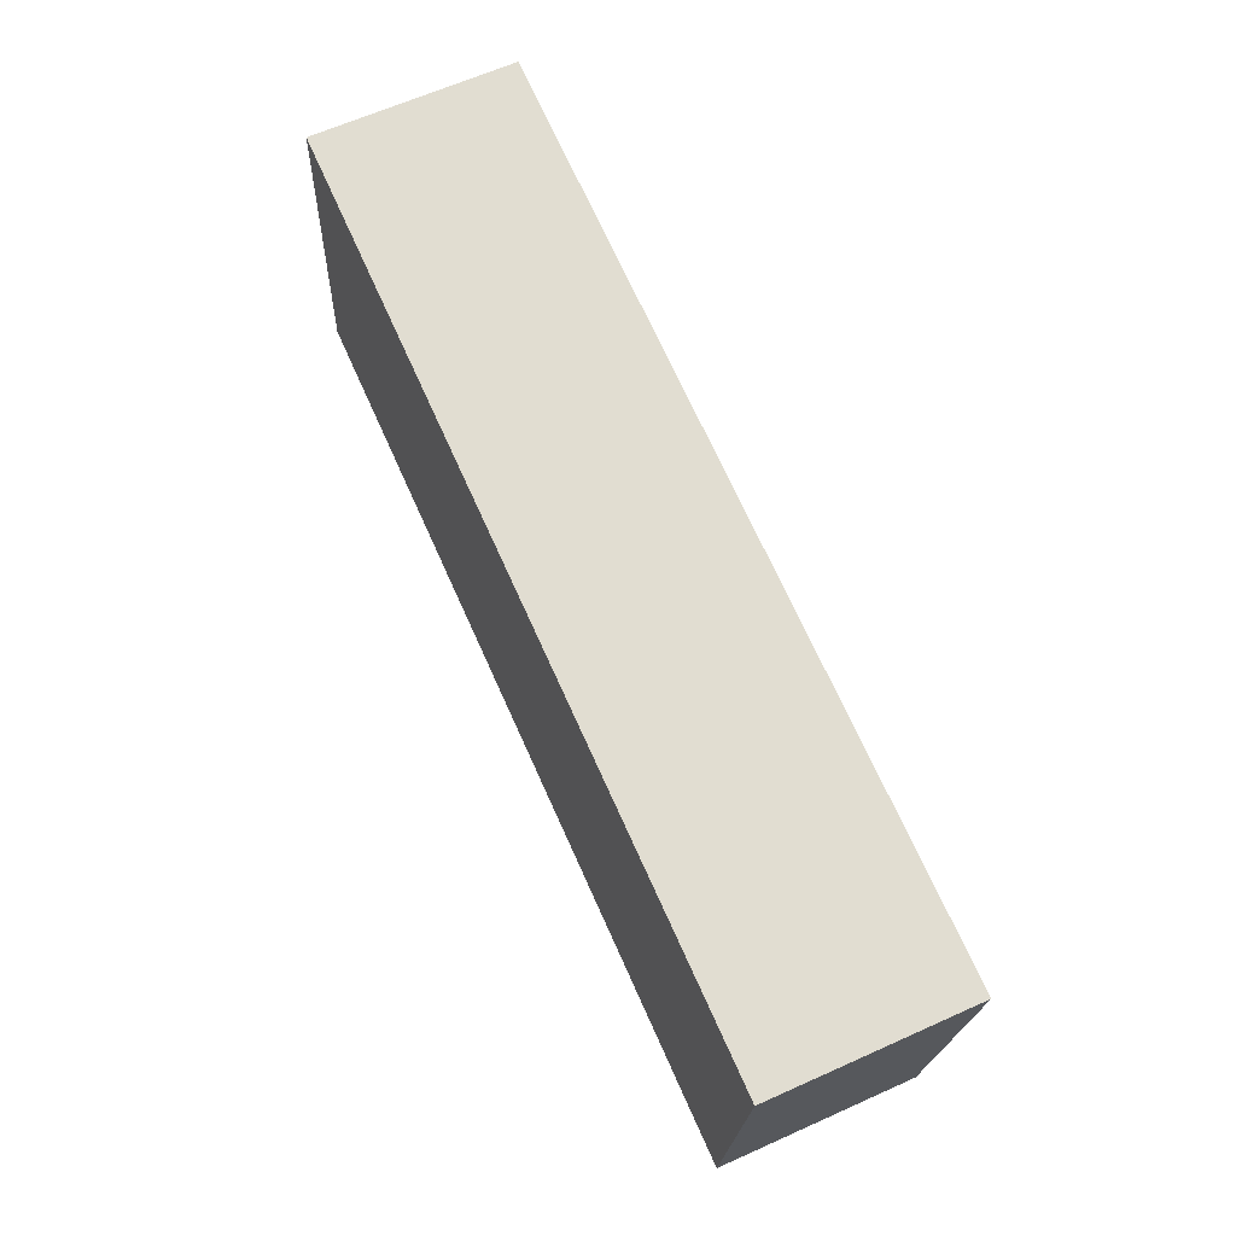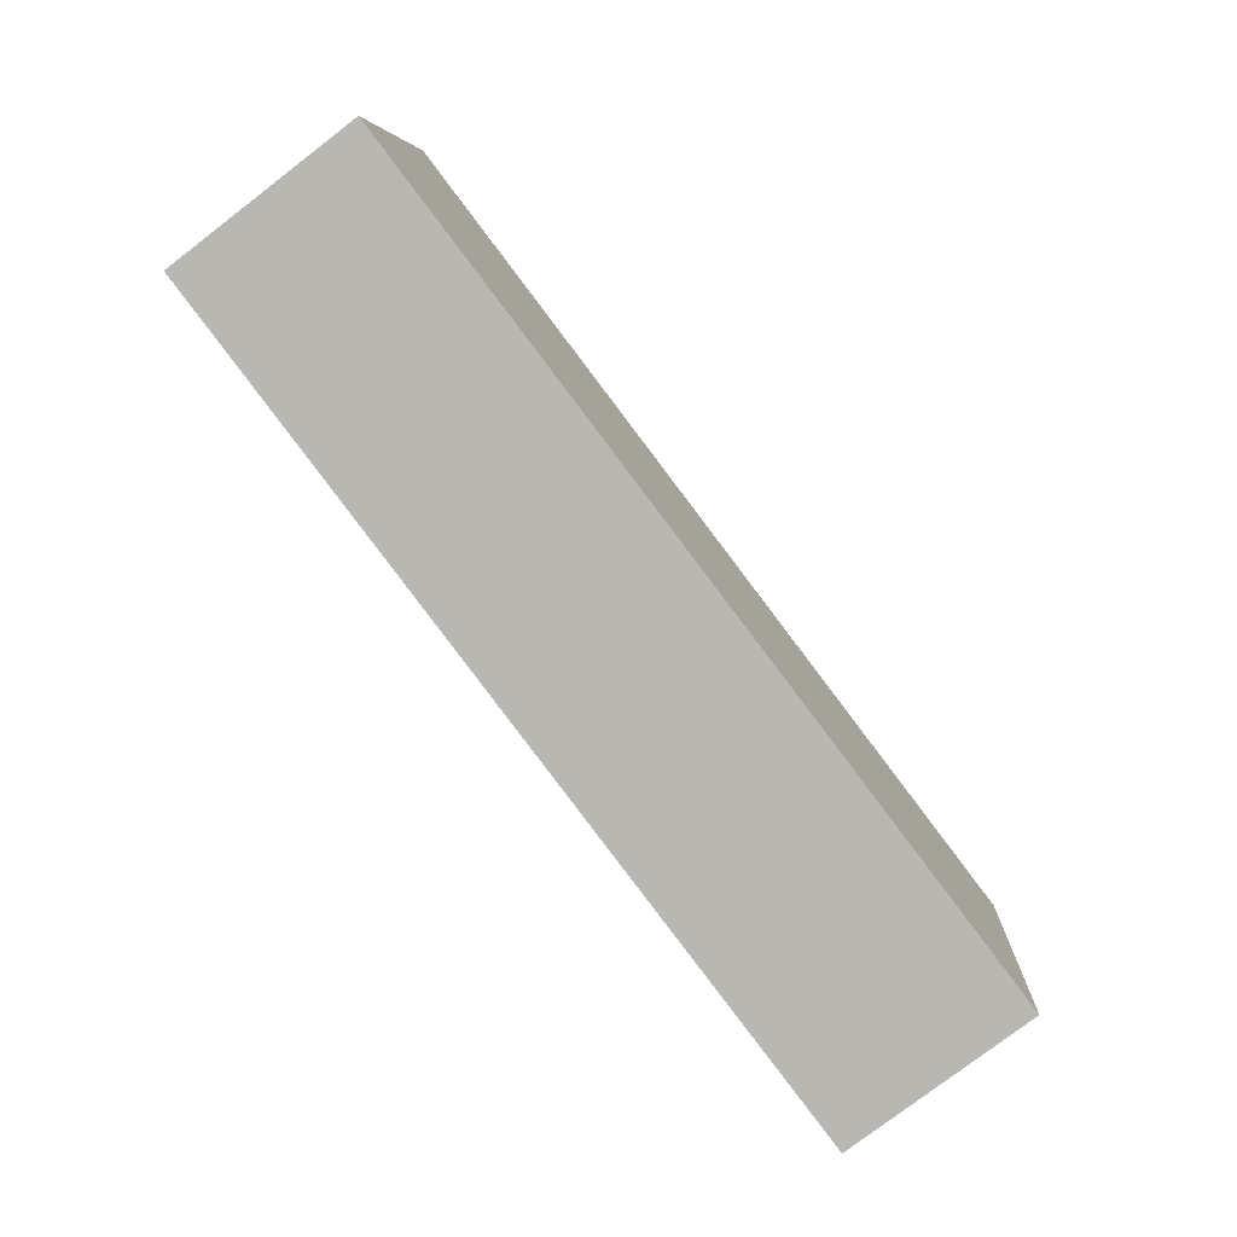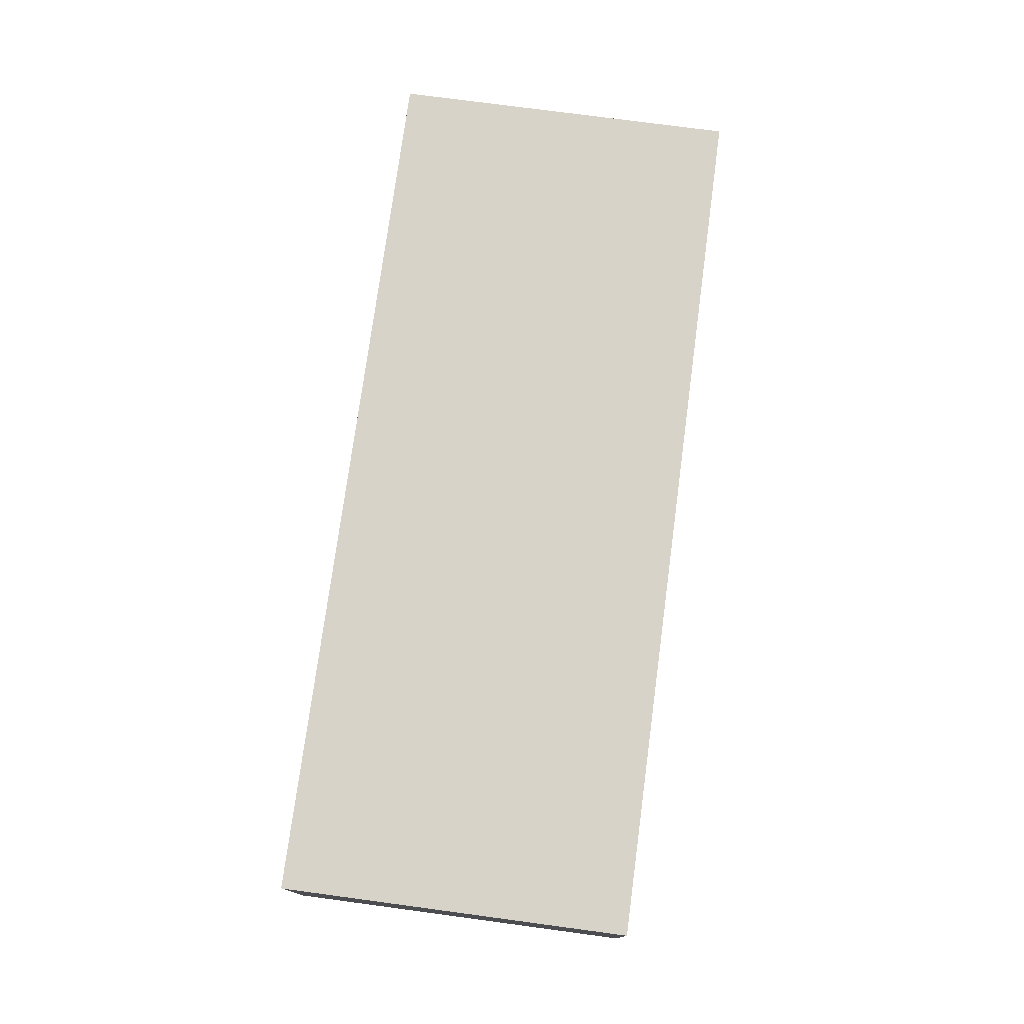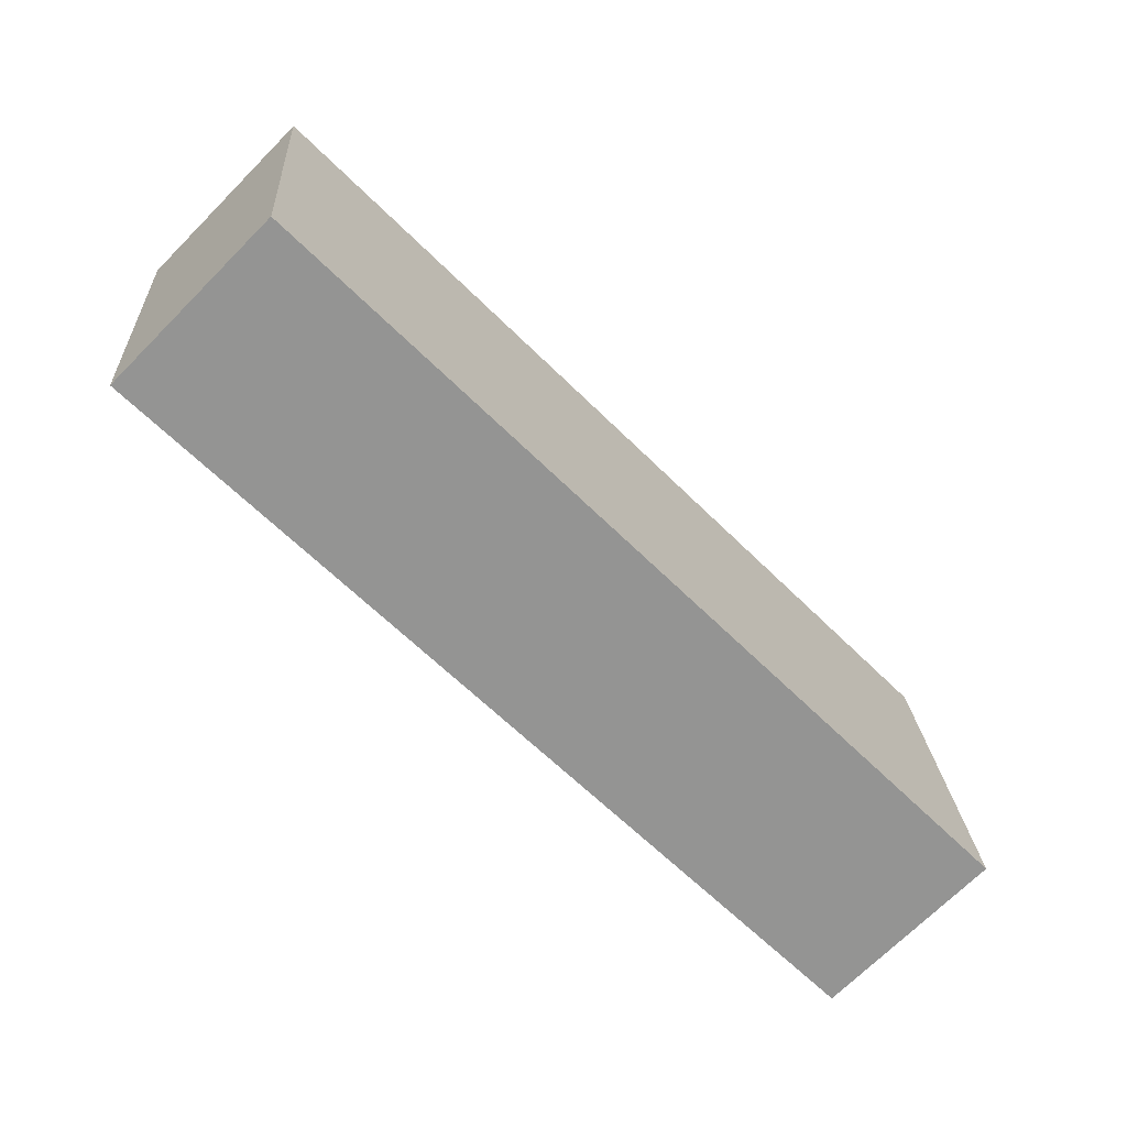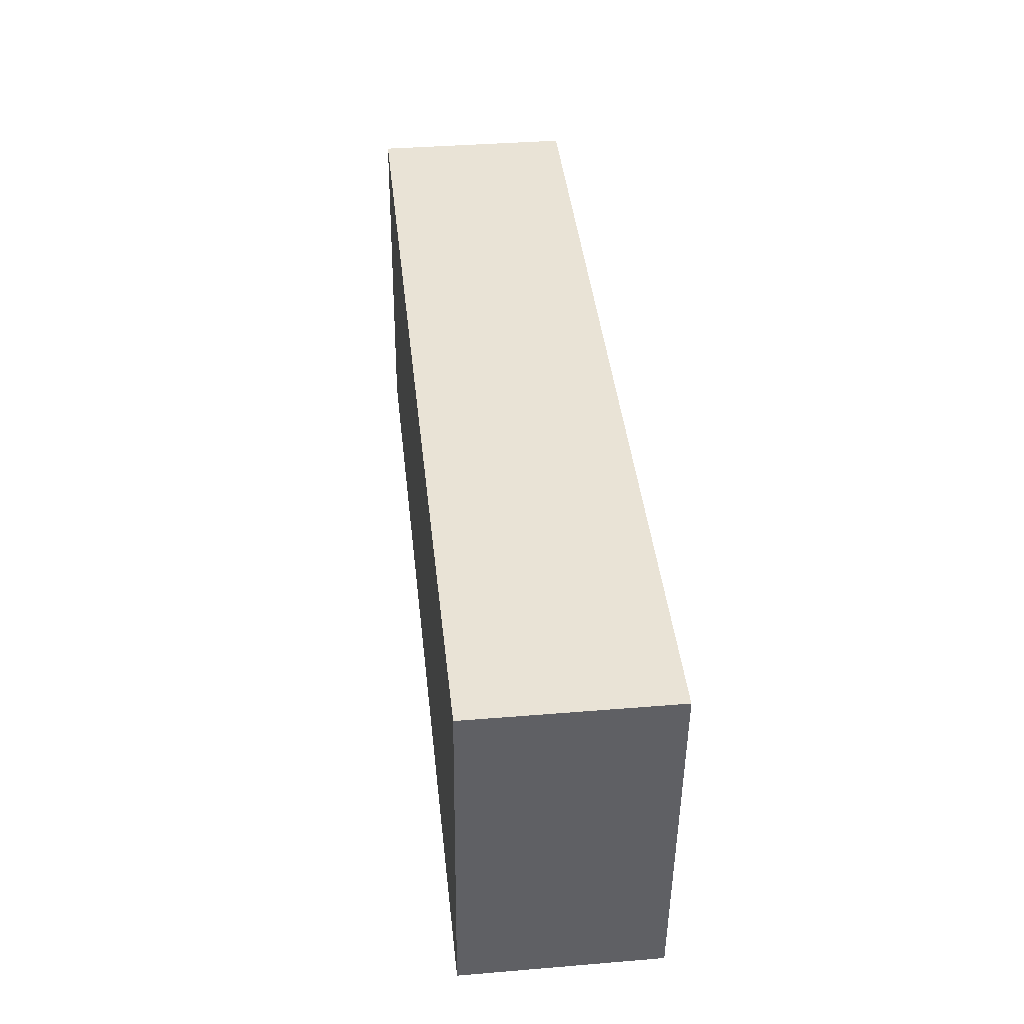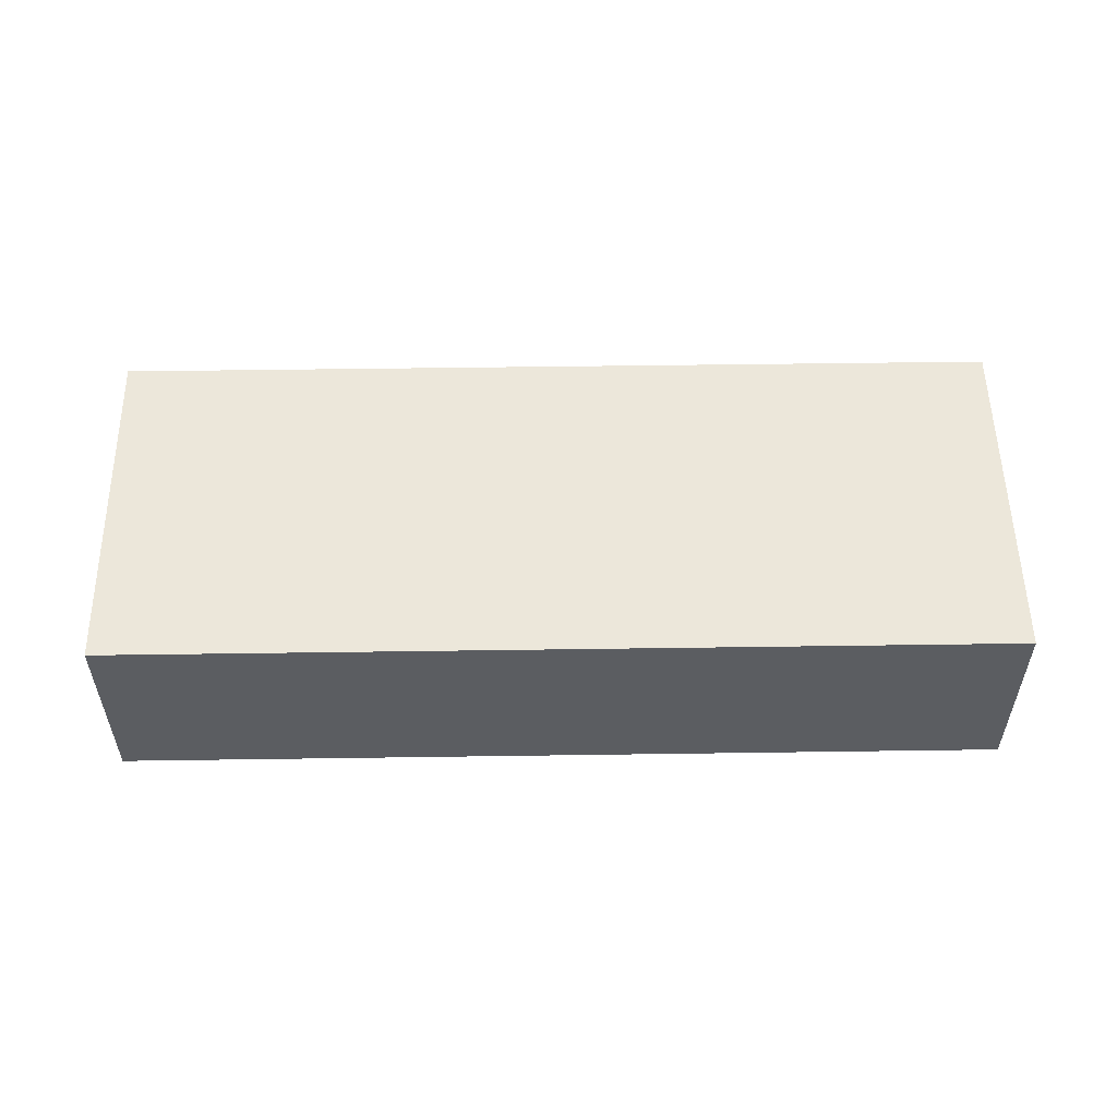
<metadata>
{"format":"obj","ext":"obj","renderer":"f3d","projection":"perspective","resolution":1024,"background":"white","views":[{"elev":64.4,"azim":65.7,"up":"+Y"},{"elev":-78.5,"azim":-52.6,"up":"+Y"},{"elev":75.8,"azim":-87.8,"up":"+Z"},{"elev":-70.5,"azim":135.1,"up":"+Y"},{"elev":36.3,"azim":83.8,"up":"+Y"},{"elev":54.0,"azim":-6.3,"up":"+Z"}]}
</metadata>
<code>
g default
v -0.5443 -3.582 0.8
v -0.0917 -3.625 0.8
v -0.5273 -3.403 0.8
v -0.0747 -3.446 0.8
v -0.5273 -3.403 0.7
v -0.0747 -3.446 0.7
v -0.5443 -3.582 0.7
v -0.0917 -3.625 0.7
g pCube310
f 1 2 4 3
f 3 4 6 5
f 5 6 8 7
f 7 8 2 1
f 2 8 6 4
f 7 1 3 5

</code>
